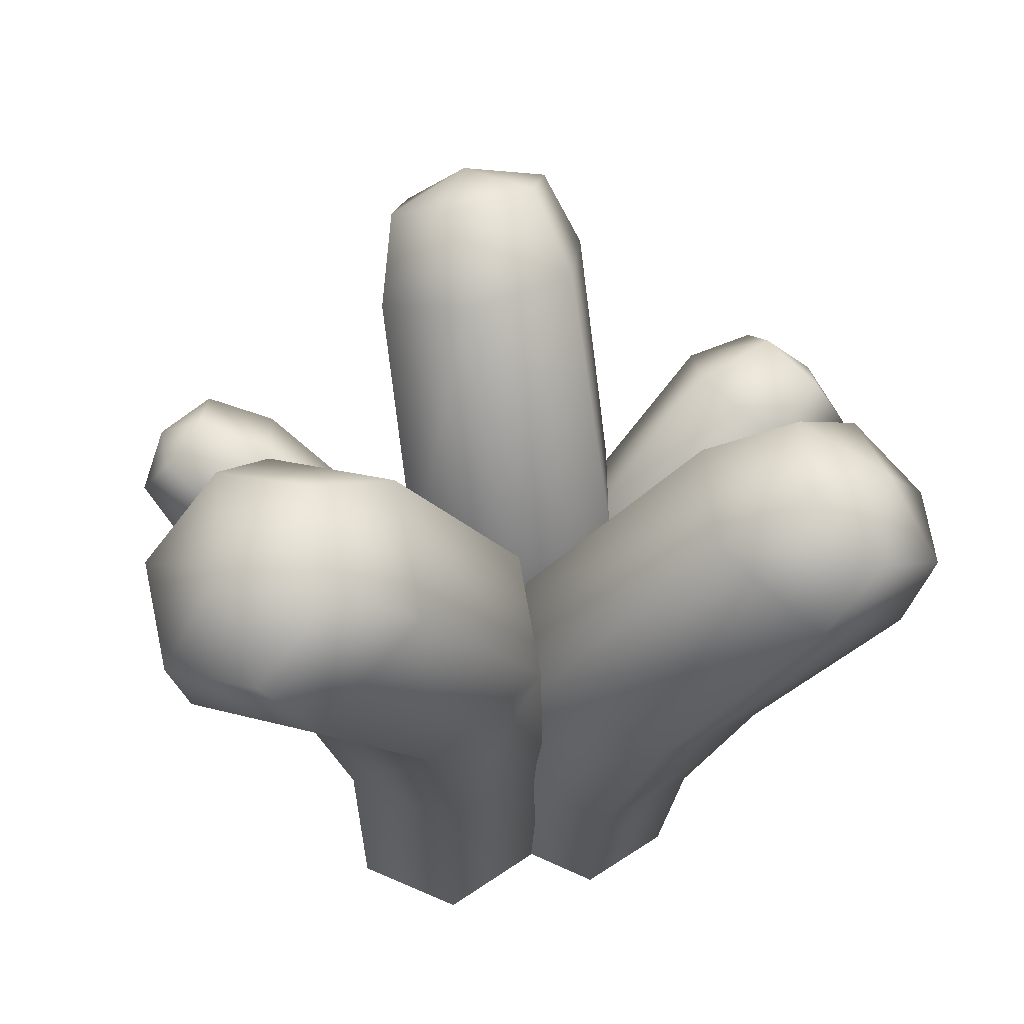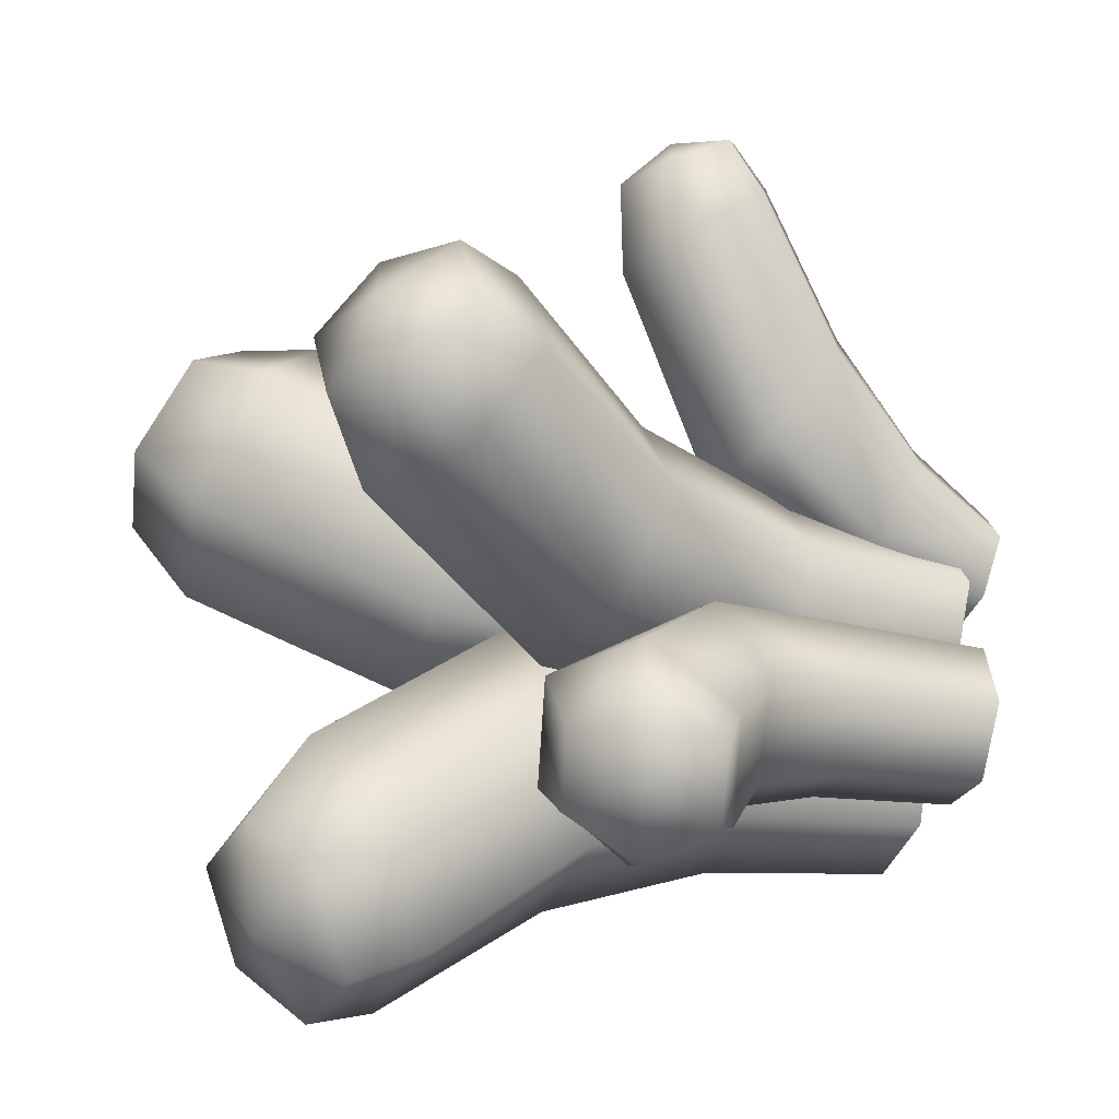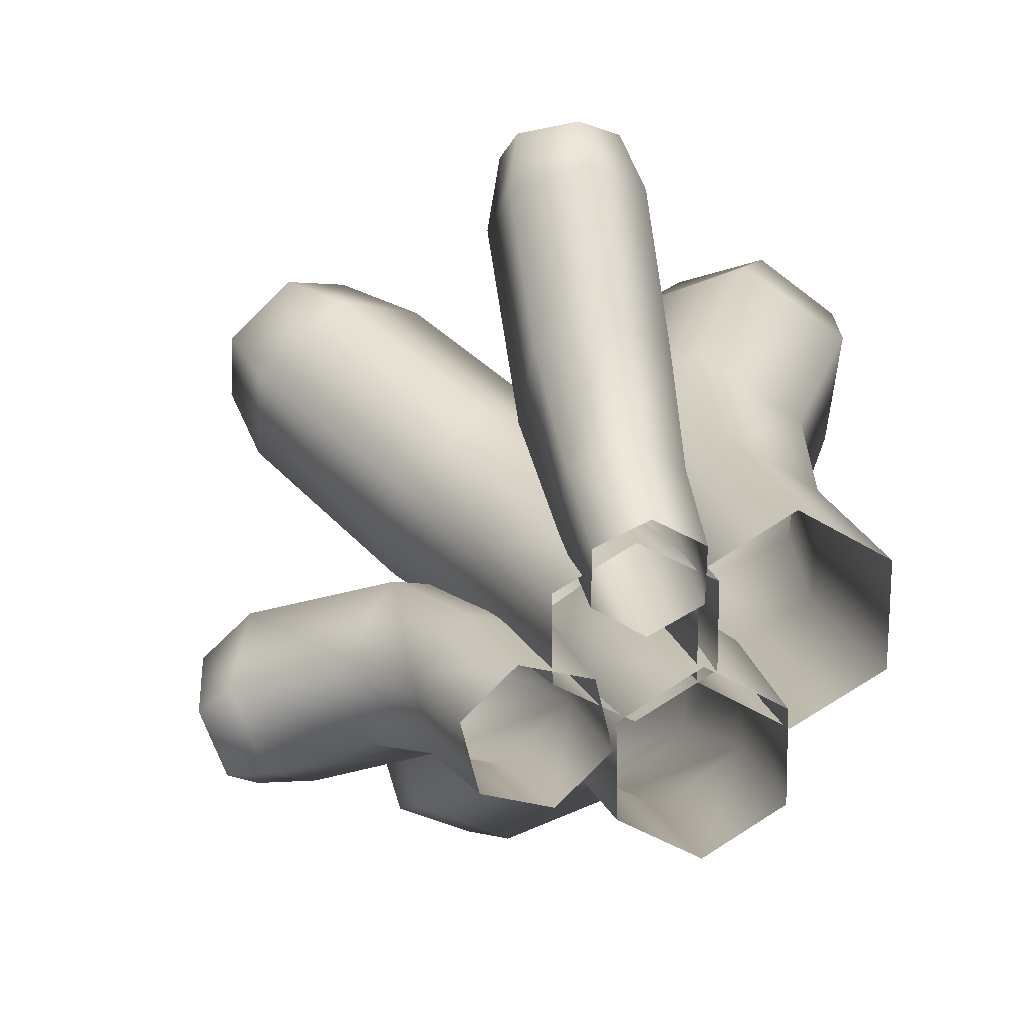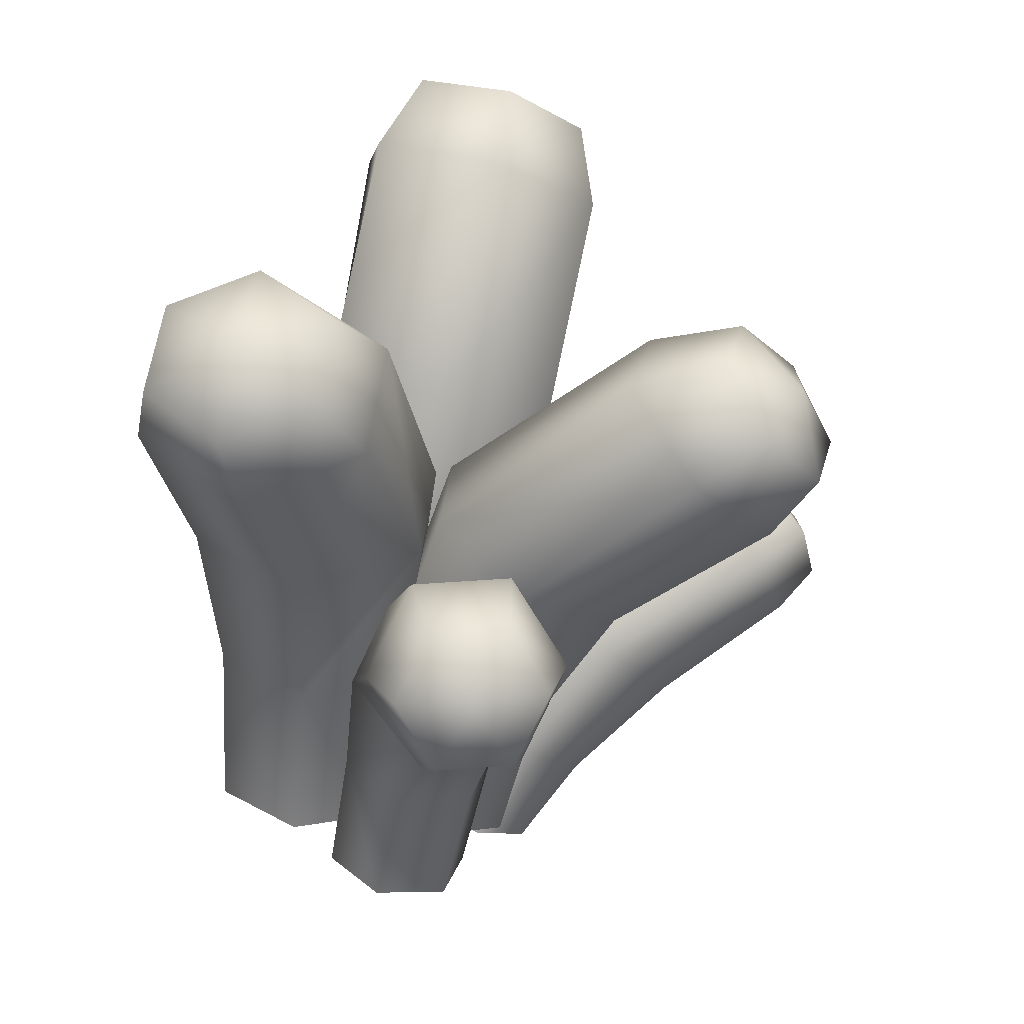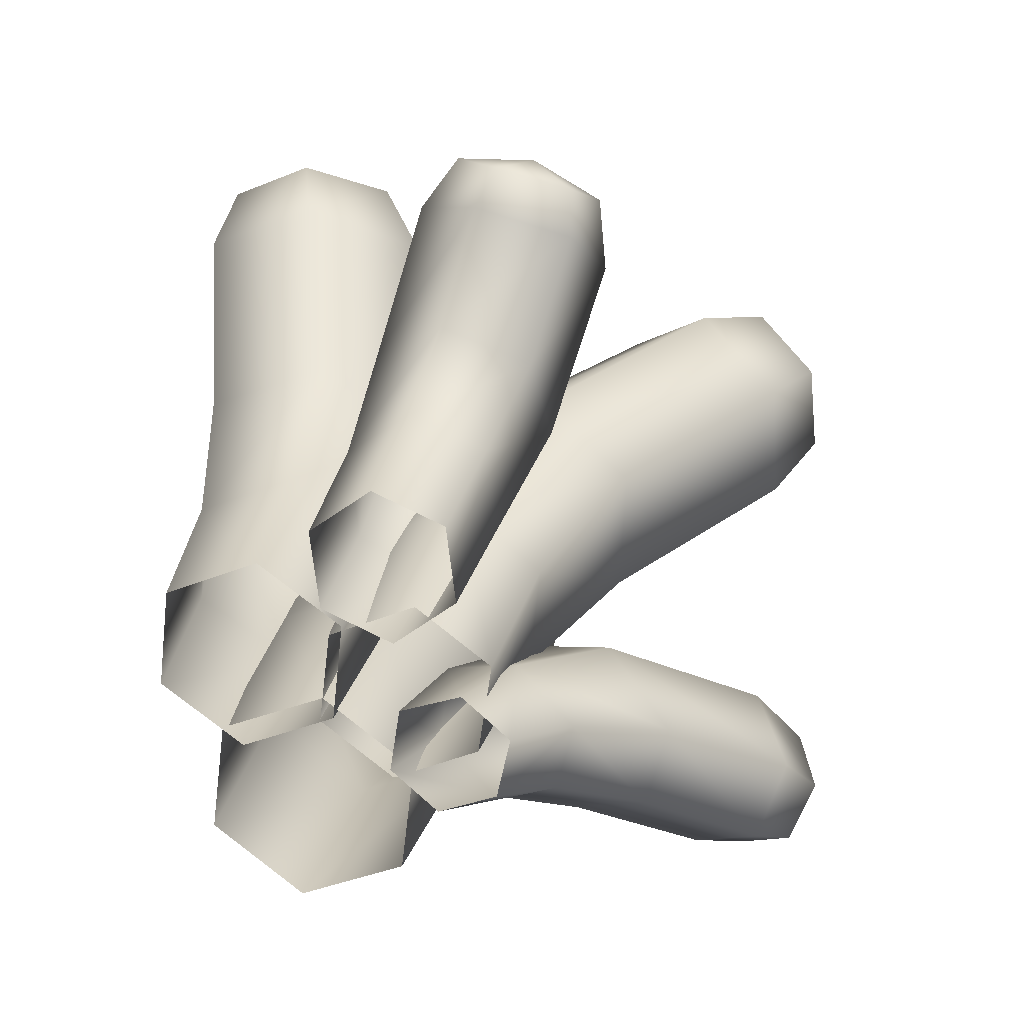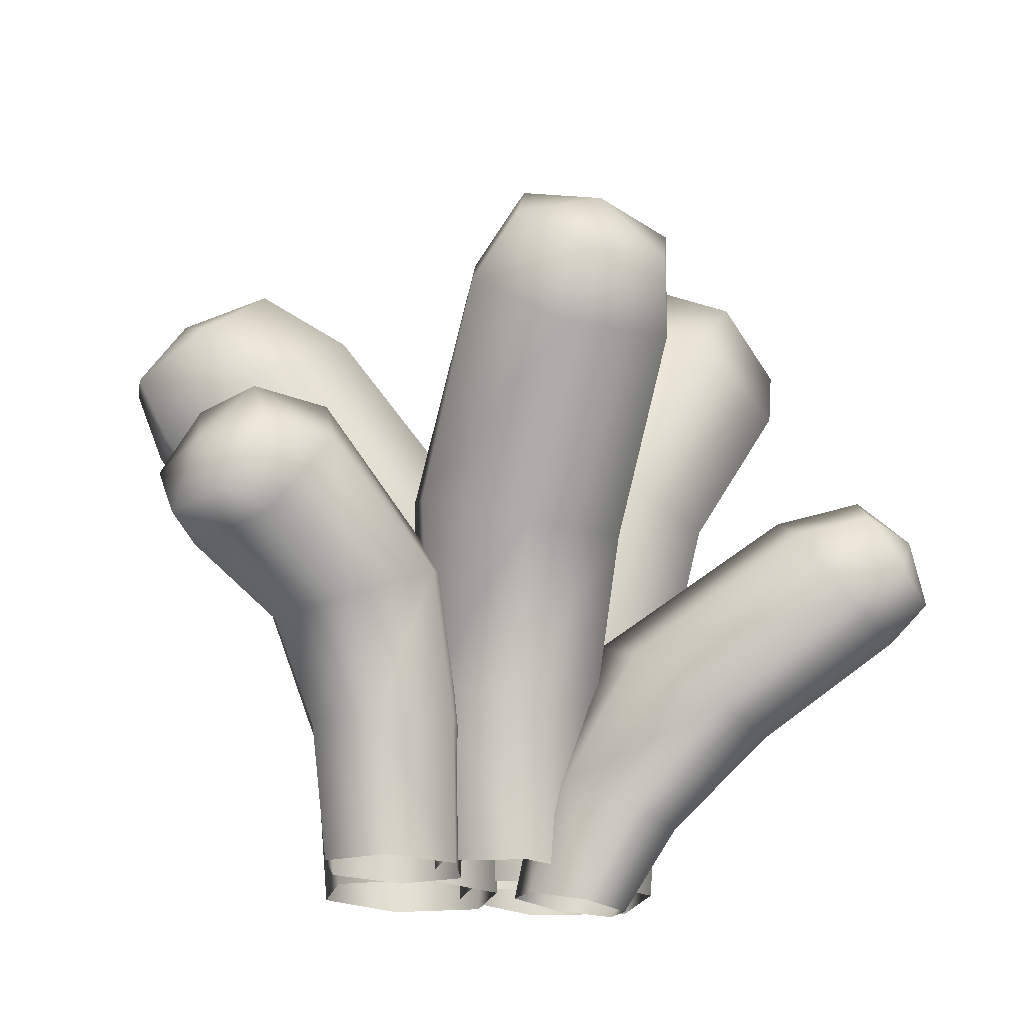
<metadata>
{"format":"obj","ext":"obj","renderer":"f3d","projection":"perspective","resolution":1024,"background":"white","views":[{"elev":69.4,"azim":69.0,"up":"+Y"},{"elev":-52.8,"azim":-94.0,"up":"+Z"},{"elev":-78.2,"azim":-45.4,"up":"+Y"},{"elev":18.2,"azim":-165.2,"up":"+Y"},{"elev":-73.2,"azim":-173.6,"up":"+Y"},{"elev":-32.1,"azim":-118.0,"up":"+Y"}]}
</metadata>
<code>
g default
v 0.3908 -0.1095 -1.038
v 0.1199 1.037 -1.332
v 0.3904 -0.06014 -0.3862
v 0.1326 1.161 -0.5658
v -0.1487 -0.1483 -0.06157
v -0.4399 1.079 -0.1956
v -0.6872 -0.2842 -0.3871
v -1.029 0.8884 -0.5951
v -0.6823 -0.3302 -1.025
v -1.015 0.7705 -1.288
v -0.1417 -0.245 -1.347
v -0.4331 0.8315 -1.644
v -0.1891 2.42 -1.041
v -0.1411 2.054 -1.887
v -0.877 2.357 -0.6092
v -1.536 1.961 -1.061
v -1.432 1.574 -1.768
v -0.7225 1.595 -2.162
v -0.8867 3.234 -2.526
v -0.6389 2.575 -3.01
v -1.639 3.232 -2.166
v -2.149 2.565 -2.304
v -1.877 1.881 -2.735
v -1.114 1.872 -3.073
v -1.244 3.093 -3.16
v -0.9985 2.545 -3.395
v -1.824 3.095 -2.911
v -2.16 2.551 -2.904
v -1.905 1.994 -3.122
v -1.323 1.989 -3.363
v -1.64 2.556 -3.304
g polySurface137 coral group3
f 1 2 4 3
f 3 4 6 5
f 5 6 8 7
f 7 8 10 9
f 6 4 13 15
f 9 10 12 11
f 11 12 2 1
f 13 14 20 19
f 12 10 17 18
f 4 2 14 13
f 8 6 15 16
f 2 12 18 14
f 10 8 16 17
f 24 23 29 30
f 14 18 24 20
f 17 16 22 23
f 15 13 19 21
f 18 17 23 24
f 16 15 21 22
f 26 30 31
f 22 21 27 28
f 19 20 26 25
f 20 24 30 26
f 23 22 28 29
f 21 19 25 27
f 29 28 31
f 27 25 31
f 30 29 31
f 28 27 31
f 25 26 31
g default
v -0.8258 -0.466 1.18
v -1.284 0.178 1.435
v -0.9859 -0.5052 0.7047
v -1.474 0.1826 0.9233
v -0.6385 -0.3803 0.3526
v -1.07 0.4916 0.4617
v -0.1311 -0.223 0.4764
v -0.4886 0.7712 0.5294
v 0.003996 -0.1912 0.9765
v -0.3625 0.7234 1.108
v -0.3404 -0.3105 1.325
v -0.7571 0.4253 1.559
v -2.256 0.9281 1.345
v -1.995 0.866 1.95
v -1.829 1.47 0.7518
v -1.158 1.867 0.8061
v -0.9997 1.766 1.514
v -1.416 1.239 2.095
v -3.267 1.614 2.064
v -2.947 1.521 2.665
v -3.108 2.24 1.64
v -2.581 2.684 1.814
v -2.277 2.584 2.43
v -2.435 1.96 2.853
v -3.526 1.896 2.413
v -3.245 1.802 2.846
v -3.467 2.371 2.141
v -3.12 2.74 2.301
v -2.842 2.645 2.737
v -2.901 2.17 3.009
v -3.313 2.34 2.674
g coral group3 polySurface139
f 32 33 35 34
f 34 35 37 36
f 36 37 39 38
f 38 39 41 40
f 37 35 44 46
f 40 41 43 42
f 42 43 33 32
f 44 45 51 50
f 43 41 48 49
f 35 33 45 44
f 39 37 46 47
f 33 43 49 45
f 41 39 47 48
f 55 54 60 61
f 45 49 55 51
f 48 47 53 54
f 46 44 50 52
f 49 48 54 55
f 47 46 52 53
f 57 61 62
f 53 52 58 59
f 50 51 57 56
f 51 55 61 57
f 54 53 59 60
f 52 50 56 58
f 60 59 62
f 58 56 62
f 61 60 62
f 59 58 62
f 56 57 62
g default
v 1.623 0.211 -0.5607
v 1.491 1.707 -0.7906
v 1.803 0.3137 0.2313
v 1.647 1.902 0.06625
v 1.204 0.2346 0.8047
v 0.9211 1.863 0.7092
v 0.4278 0.0625 0.5881
v 0.04711 1.675 0.4895
v 0.2486 -0.03751 -0.2097
v -0.1107 1.493 -0.4011
v 0.8493 0.03103 -0.7838
v 0.6319 1.479 -1.038
v 1.609 3.495 -0.4049
v 1.462 3.059 -1.375
v 0.7117 3.624 0.3484
v -0.3208 3.356 0.097
v -0.4761 2.939 -0.9199
v 0.4575 2.733 -1.65
v 1.498 5.008 -1.758
v 1.432 4.345 -2.596
v 0.5827 5.323 -1.218
v -0.3855 4.93 -1.496
v -0.4625 4.269 -2.351
v 0.4699 3.932 -2.879
v 1.224 5.407 -2.378
v 1.208 4.833 -2.956
v 0.5259 5.665 -2.027
v -0.1883 5.346 -2.252
v -0.2082 4.772 -2.835
v 0.495 4.508 -3.182
v 0.4974 5.259 -2.778
g coral group3 polySurface134
f 63 64 66 65
f 65 66 68 67
f 67 68 70 69
f 69 70 72 71
f 68 66 75 77
f 71 72 74 73
f 73 74 64 63
f 75 76 82 81
f 74 72 79 80
f 66 64 76 75
f 70 68 77 78
f 64 74 80 76
f 72 70 78 79
f 86 85 91 92
f 76 80 86 82
f 79 78 84 85
f 77 75 81 83
f 80 79 85 86
f 78 77 83 84
f 88 92 93
f 84 83 89 90
f 81 82 88 87
f 82 86 92 88
f 85 84 90 91
f 83 81 87 89
f 91 90 93
f 89 87 93
f 92 91 93
f 90 89 93
f 87 88 93
g default
v 0.3698 0.06419 -0.116
v 0.06149 1.589 -0.4081
v 0.547 0.1544 0.6336
v 0.2468 1.715 0.4765
v 0.01132 0.07234 1.156
v -0.3612 1.571 1.051
v -0.7045 -0.1101 0.931
v -1.143 1.26 0.7449
v -0.8957 -0.2097 0.1927
v -1.329 1.113 -0.1089
v -0.3514 -0.1156 -0.3339
v -0.7247 1.303 -0.688
v -0.4368 3.394 0.2008
v -0.6275 3.201 -0.824
v -1.138 3.055 0.8806
v -1.985 2.504 0.5263
v -2.142 2.29 -0.4817
v -1.477 2.686 -1.153
v -2.362 4.811 -0.1615
v -2.423 4.603 -1.139
v -2.911 4.264 0.4753
v -3.527 3.563 0.1362
v -3.573 3.352 -0.8465
v -3.041 3.914 -1.477
v -3.198 5.03 -0.3369
v -3.209 4.887 -1.069
v -3.578 4.585 0.1297
v -3.967 4.003 -0.1363
v -3.974 3.859 -0.8707
v -3.599 4.308 -1.335
v -3.78 4.584 -0.6338
g coral group3 polySurface136
f 94 95 97 96
f 96 97 99 98
f 98 99 101 100
f 100 101 103 102
f 99 97 106 108
f 102 103 105 104
f 104 105 95 94
f 106 107 113 112
f 105 103 110 111
f 97 95 107 106
f 101 99 108 109
f 95 105 111 107
f 103 101 109 110
f 117 116 122 123
f 107 111 117 113
f 110 109 115 116
f 108 106 112 114
f 111 110 116 117
f 109 108 114 115
f 119 123 124
f 115 114 120 121
f 112 113 119 118
f 113 117 123 119
f 116 115 121 122
f 114 112 118 120
f 122 121 124
f 120 118 124
f 123 122 124
f 121 120 124
f 118 119 124
g default
v 1.372 0.3673 0.6849
v 0.99 2.259 0.4366
v 1.586 0.4656 1.576
v 1.228 2.309 1.383
v 0.9261 0.3649 2.228
v 0.5094 2.142 2.108
v 0.05317 0.1734 1.986
v -0.4454 1.966 1.873
v -0.1546 0.07529 1.098
v -0.6545 1.915 0.9438
v 0.5045 0.1698 0.4485
v 0.06451 2.048 0.2277
v 1.103 4.109 1.502
v 0.7731 4.249 0.3948
v 0.2951 3.751 2.36
v -0.8602 3.615 2.108
v -1.16 3.752 1.03
v -0.3317 4.056 0.1653
v 1.011 5.788 2.354
v 0.5705 6.168 1.312
v 0.2809 5.253 3.185
v -0.9191 5.177 2.982
v -1.355 5.56 1.943
v -0.6138 6.078 1.106
v 0.6831 6.322 2.66
v 0.3146 6.687 1.907
v 0.1497 5.89 3.278
v -0.7587 5.837 3.146
v -1.126 6.205 2.393
v -0.5893 6.632 1.773
v -0.2457 6.481 2.64
g coral group3 polySurface135
f 125 126 128 127
f 127 128 130 129
f 129 130 132 131
f 131 132 134 133
f 130 128 137 139
f 133 134 136 135
f 135 136 126 125
f 137 138 144 143
f 136 134 141 142
f 128 126 138 137
f 132 130 139 140
f 126 136 142 138
f 134 132 140 141
f 148 147 153 154
f 138 142 148 144
f 141 140 146 147
f 139 137 143 145
f 142 141 147 148
f 140 139 145 146
f 150 154 155
f 146 145 151 152
f 143 144 150 149
f 144 148 154 150
f 147 146 152 153
f 145 143 149 151
f 153 152 155
f 151 149 155
f 154 153 155
f 152 151 155
f 149 150 155

</code>
